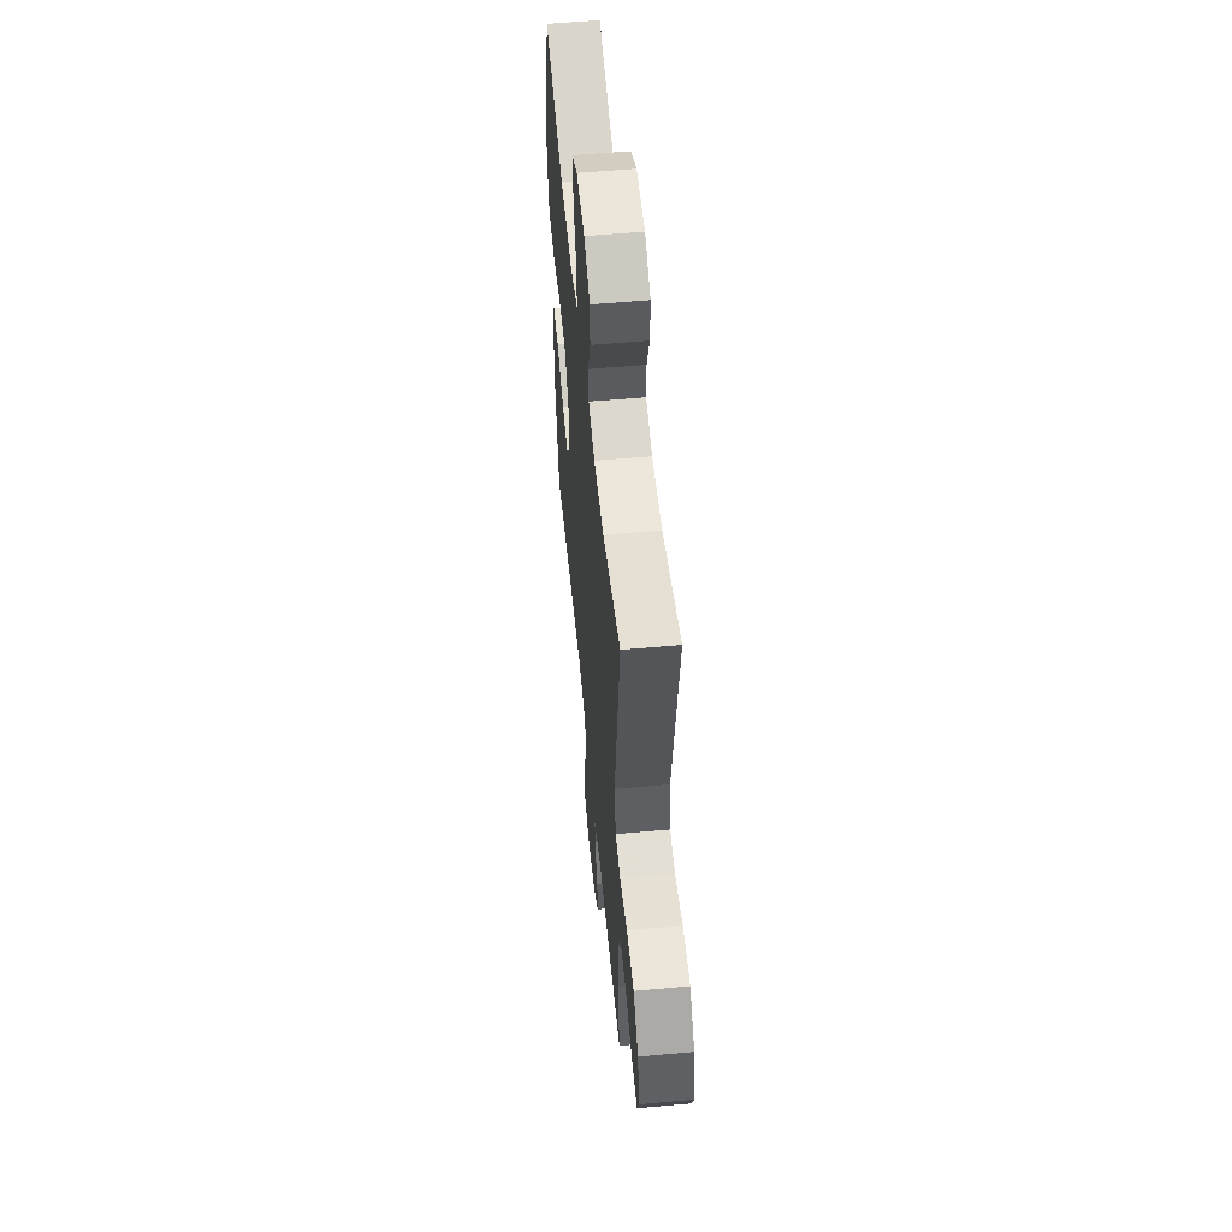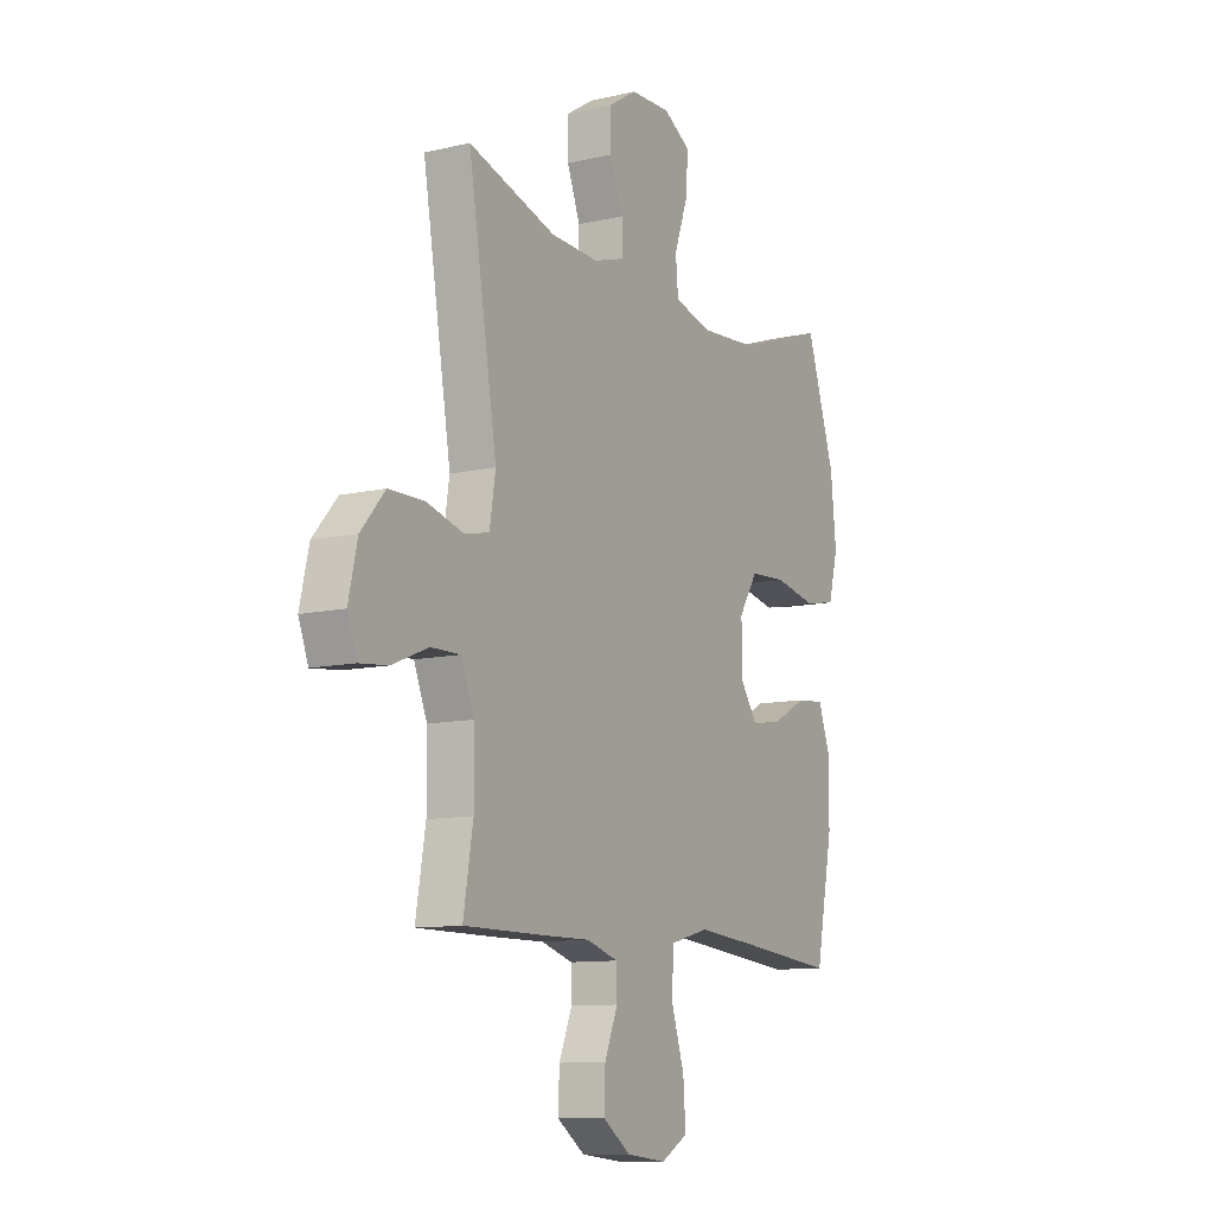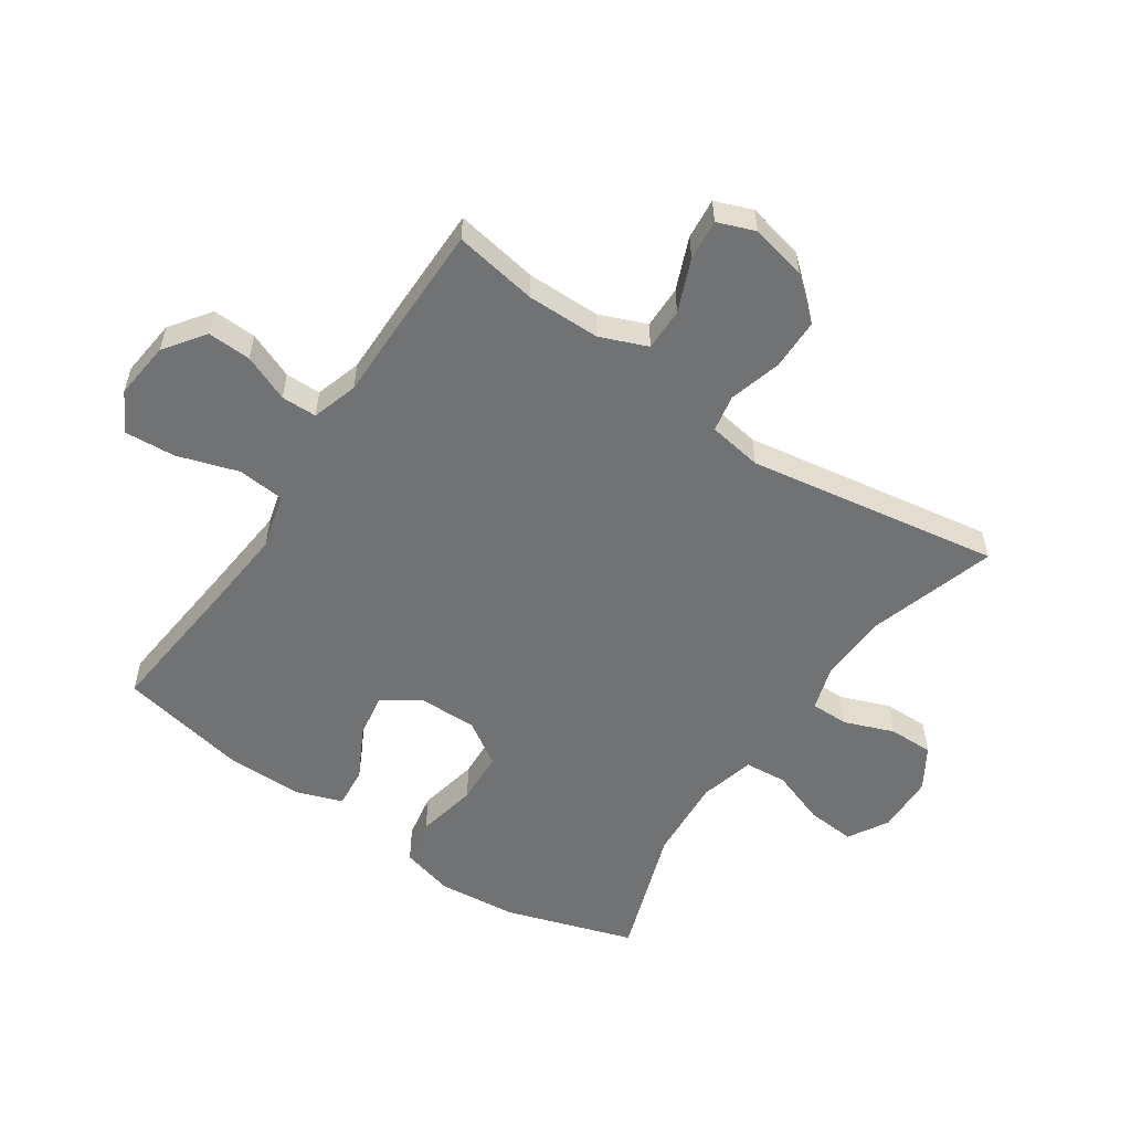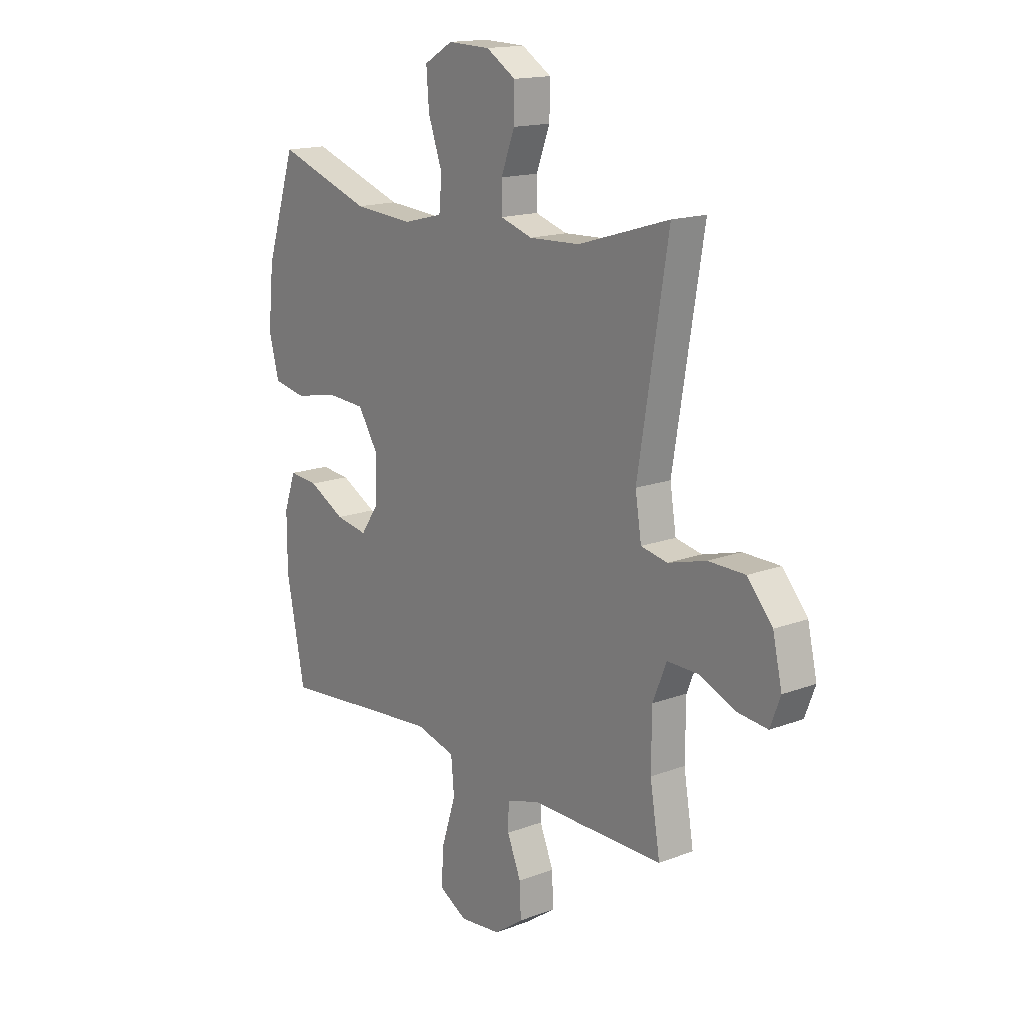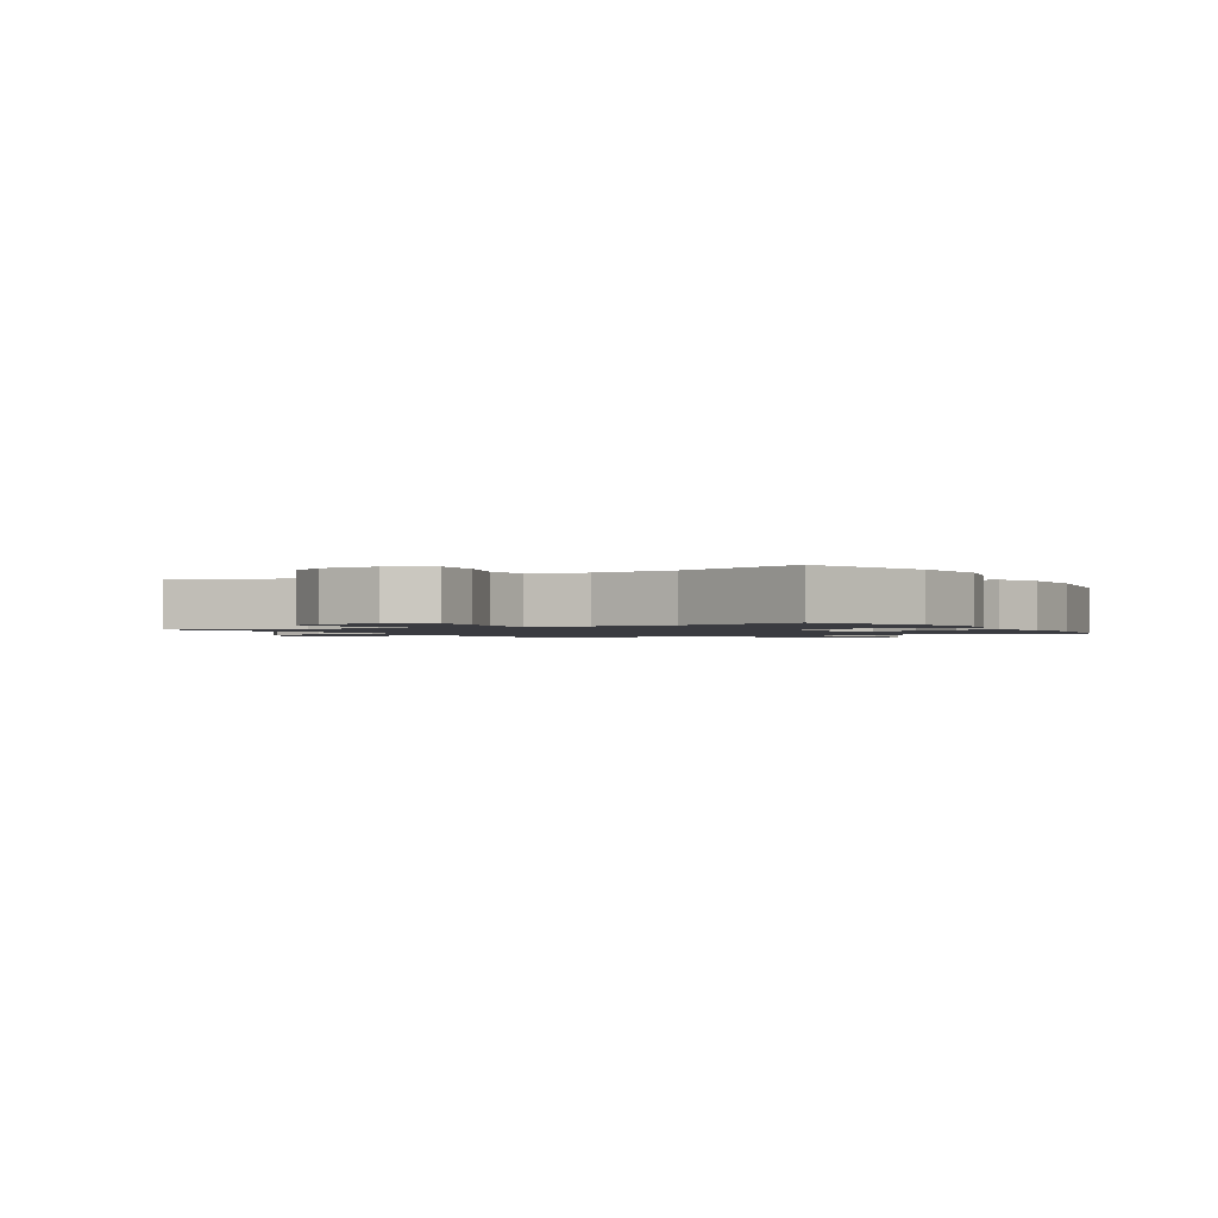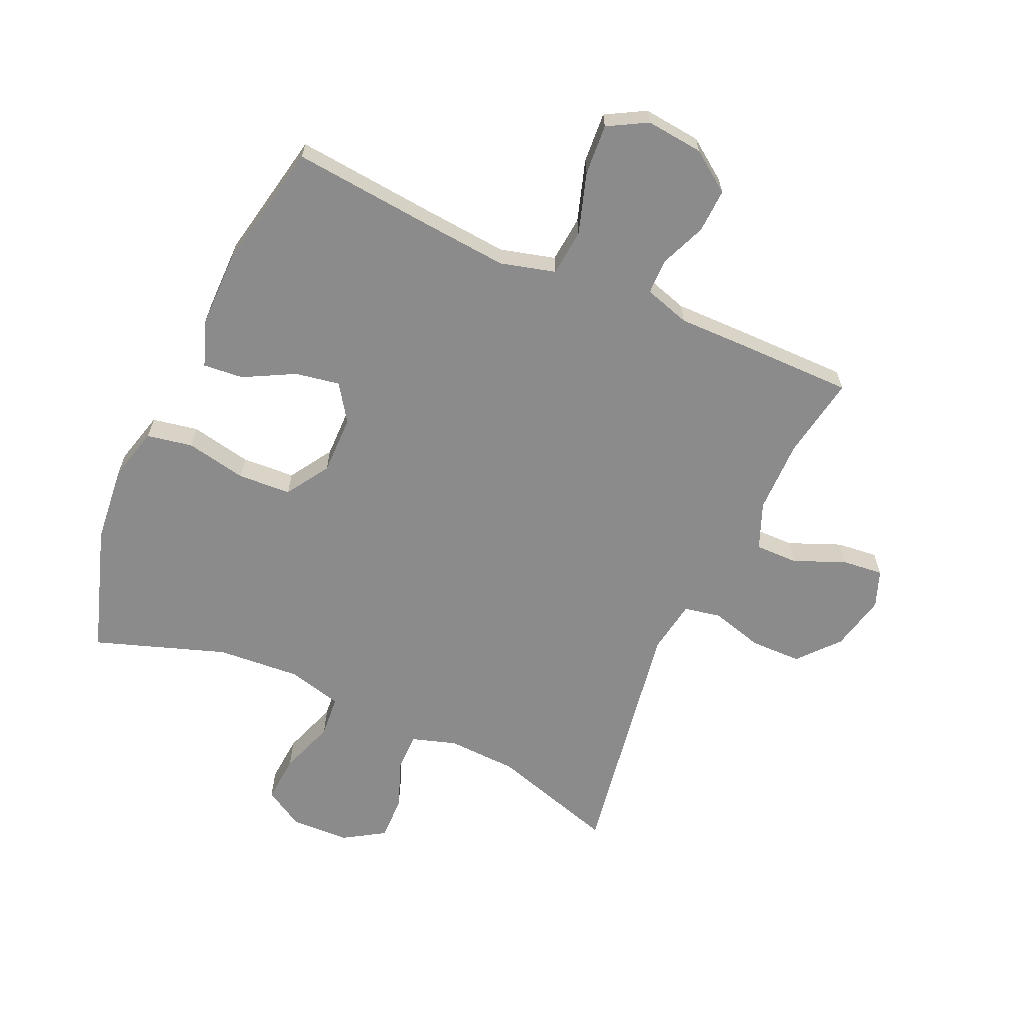
<metadata>
{"format":"obj","ext":"obj","renderer":"f3d","projection":"perspective","resolution":1024,"background":"white","views":[{"elev":55.4,"azim":-95.5,"up":"+Z"},{"elev":-10.7,"azim":-60.1,"up":"+Z"},{"elev":-55.4,"azim":-124.2,"up":"+Y"},{"elev":15.9,"azim":-128.1,"up":"+Z"},{"elev":-1.4,"azim":30.3,"up":"+Y"},{"elev":-63.9,"azim":155.8,"up":"+Y"}]}
</metadata>
<code>
v -0.5 0.07 -0.5
v -0.477 0.07 -0.364
v -0.478 0.07 -0.244
v -0.509 0.07 -0.167
v -0.579 0.07 -0.168
v -0.664 0.07 -0.203
v -0.731 0.07 -0.21
v -0.754 0.07 -0.149
v -0.733 0.07 -0.056
v -0.676 0.07 0.01
v -0.592 0.07 0.011
v -0.506 0.07 -0.013
v -0.446 0.07 -0.001
v -0.432 0.07 0.087
v -0.5 0.07 0.5
v -0.293 0.07 0.437
v -0.178 0.07 0.432
v -0.105 0.07 0.455
v -0.105 0.07 0.517
v -0.136 0.07 0.598
v -0.137 0.07 0.671
v -0.07 0.07 0.713
v 0.026 0.07 0.716
v 0.091 0.07 0.678
v 0.085 0.07 0.599
v 0.053 0.07 0.508
v 0.059 0.07 0.439
v 0.149 0.07 0.416
v 0.285 0.07 0.426
v 0.5 0.07 0.5
v 0.568 0.07 0.291
v 0.581 0.07 0.162
v 0.558 0.07 0.075
v 0.483 0.07 0.061
v 0.383 0.07 0.081
v 0.296 0.07 0.076
v 0.251 0.07 0.005
v 0.252 0.07 -0.092
v 0.293 0.07 -0.152
v 0.366 0.07 -0.139
v 0.449 0.07 -0.095
v 0.515 0.07 -0.089
v 0.542 0.07 -0.165
v 0.542 0.07 -0.288
v 0.5 0.07 -0.5
v 0.264 0.07 -0.477
v 0.128 0.07 -0.465
v 0.038 0.07 -0.489
v 0.031 0.07 -0.566
v 0.063 0.07 -0.666
v 0.069 0.07 -0.749
v 0.005 0.07 -0.785
v -0.089 0.07 -0.775
v -0.155 0.07 -0.728
v -0.152 0.07 -0.656
v -0.121 0.07 -0.58
v -0.122 0.07 -0.522
v -0.197 0.07 -0.499
v -0.314 0.07 -0.5
v -0.5 0 -0.5
v -0.477 0 -0.364
v -0.478 0 -0.244
v -0.509 0 -0.167
v -0.579 0 -0.168
v -0.664 0 -0.203
v -0.731 0 -0.21
v -0.754 0 -0.149
v -0.733 0 -0.056
v -0.676 0 0.01
v -0.592 0 0.011
v -0.506 0 -0.013
v -0.446 0 -0.001
v -0.432 0 0.087
v -0.5 0 0.5
v -0.293 0 0.437
v -0.178 0 0.432
v -0.105 0 0.455
v -0.105 0 0.517
v -0.136 0 0.598
v -0.137 0 0.671
v -0.07 0 0.713
v 0.026 0 0.716
v 0.091 0 0.678
v 0.085 0 0.599
v 0.053 0 0.508
v 0.059 0 0.439
v 0.149 0 0.416
v 0.285 0 0.426
v 0.5 0 0.5
v 0.568 0 0.291
v 0.581 0 0.162
v 0.558 0 0.075
v 0.483 0 0.061
v 0.383 0 0.081
v 0.296 0 0.076
v 0.251 0 0.005
v 0.252 0 -0.092
v 0.293 0 -0.152
v 0.366 0 -0.139
v 0.449 0 -0.095
v 0.515 0 -0.089
v 0.542 0 -0.165
v 0.542 0 -0.288
v 0.5 0 -0.5
v 0.264 0 -0.477
v 0.128 0 -0.465
v 0.038 0 -0.489
v 0.031 0 -0.566
v 0.063 0 -0.666
v 0.069 0 -0.749
v 0.005 0 -0.785
v -0.089 0 -0.775
v -0.155 0 -0.728
v -0.152 0 -0.656
v -0.121 0 -0.58
v -0.122 0 -0.522
v -0.197 0 -0.499
v -0.314 0 -0.5
f 58 59 1 2
f 57 58 2 3
f 54 55 56
f 53 54 56
f 52 53 56
f 51 52 56
f 50 51 56
f 49 50 56
f 48 49 56 57
f 57 3 4
f 48 57 4
f 47 48 4
f 44 45 46
f 43 44 46
f 42 43 46
f 41 42 46
f 40 41 46
f 39 40 46 47
f 38 39 47 4
f 33 34 35
f 32 33 35
f 31 32 35
f 30 31 35
f 29 30 35
f 28 29 35 36
f 27 28 36 37
f 24 25 26
f 23 24 26
f 22 23 26
f 21 22 26
f 20 21 26
f 19 20 26
f 18 19 26 27
f 37 38 4
f 27 37 4
f 18 27 4
f 17 18 4
f 10 11 12
f 9 10 12
f 8 9 12
f 7 8 12
f 6 7 12
f 5 6 12
f 5 12 13
f 4 5 13
f 17 4 13
f 16 17 13 14
f 14 15 16
f 61 60 118 117
f 62 61 117 116
f 115 114 113
f 115 113 112
f 115 112 111
f 115 111 110
f 115 110 109
f 115 109 108
f 116 115 108 107
f 63 62 116
f 63 116 107
f 63 107 106
f 105 104 103
f 105 103 102
f 105 102 101
f 105 101 100
f 105 100 99
f 106 105 99 98
f 63 106 98 97
f 94 93 92
f 94 92 91
f 94 91 90
f 94 90 89
f 94 89 88
f 95 94 88 87
f 96 95 87 86
f 85 84 83
f 85 83 82
f 85 82 81
f 85 81 80
f 85 80 79
f 85 79 78
f 86 85 78 77
f 63 97 96
f 63 96 86
f 63 86 77
f 63 77 76
f 71 70 69
f 71 69 68
f 71 68 67
f 71 67 66
f 71 66 65
f 71 65 64
f 72 71 64
f 72 64 63
f 72 63 76
f 73 72 76 75
f 75 74 73
f 1 60 61 2
f 2 61 62 3
f 3 62 63 4
f 4 63 64 5
f 5 64 65 6
f 6 65 66 7
f 7 66 67 8
f 8 67 68 9
f 9 68 69 10
f 10 69 70 11
f 11 70 71 12
f 12 71 72 13
f 13 72 73 14
f 14 73 74 15
f 15 74 75 16
f 16 75 76 17
f 17 76 77 18
f 18 77 78 19
f 19 78 79 20
f 20 79 80 21
f 21 80 81 22
f 22 81 82 23
f 23 82 83 24
f 24 83 84 25
f 25 84 85 26
f 26 85 86 27
f 27 86 87 28
f 28 87 88 29
f 29 88 89 30
f 30 89 90 31
f 31 90 91 32
f 32 91 92 33
f 33 92 93 34
f 34 93 94 35
f 35 94 95 36
f 36 95 96 37
f 37 96 97 38
f 38 97 98 39
f 39 98 99 40
f 40 99 100 41
f 41 100 101 42
f 42 101 102 43
f 43 102 103 44
f 44 103 104 45
f 45 104 105 46
f 46 105 106 47
f 47 106 107 48
f 48 107 108 49
f 49 108 109 50
f 50 109 110 51
f 51 110 111 52
f 52 111 112 53
f 53 112 113 54
f 54 113 114 55
f 55 114 115 56
f 56 115 116 57
f 57 116 117 58
f 58 117 118 59
f 59 118 60 1

</code>
